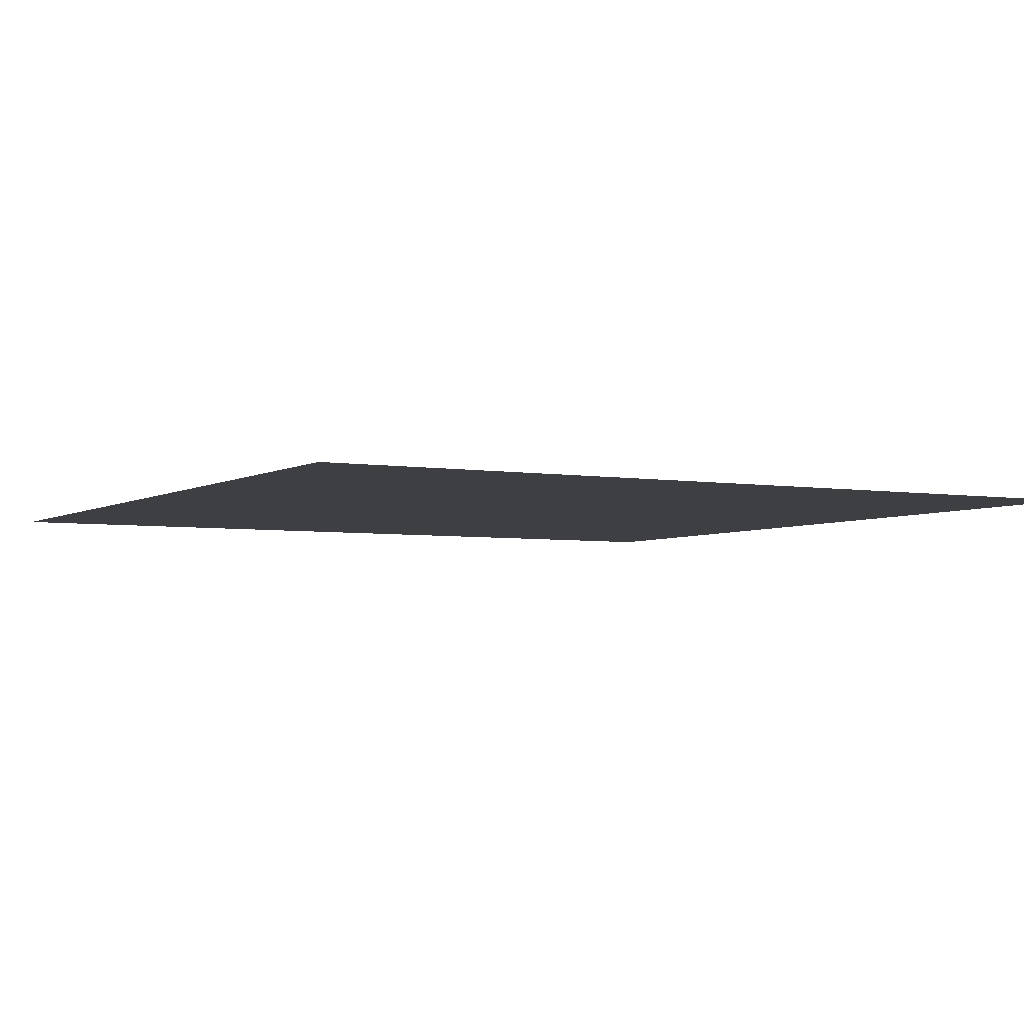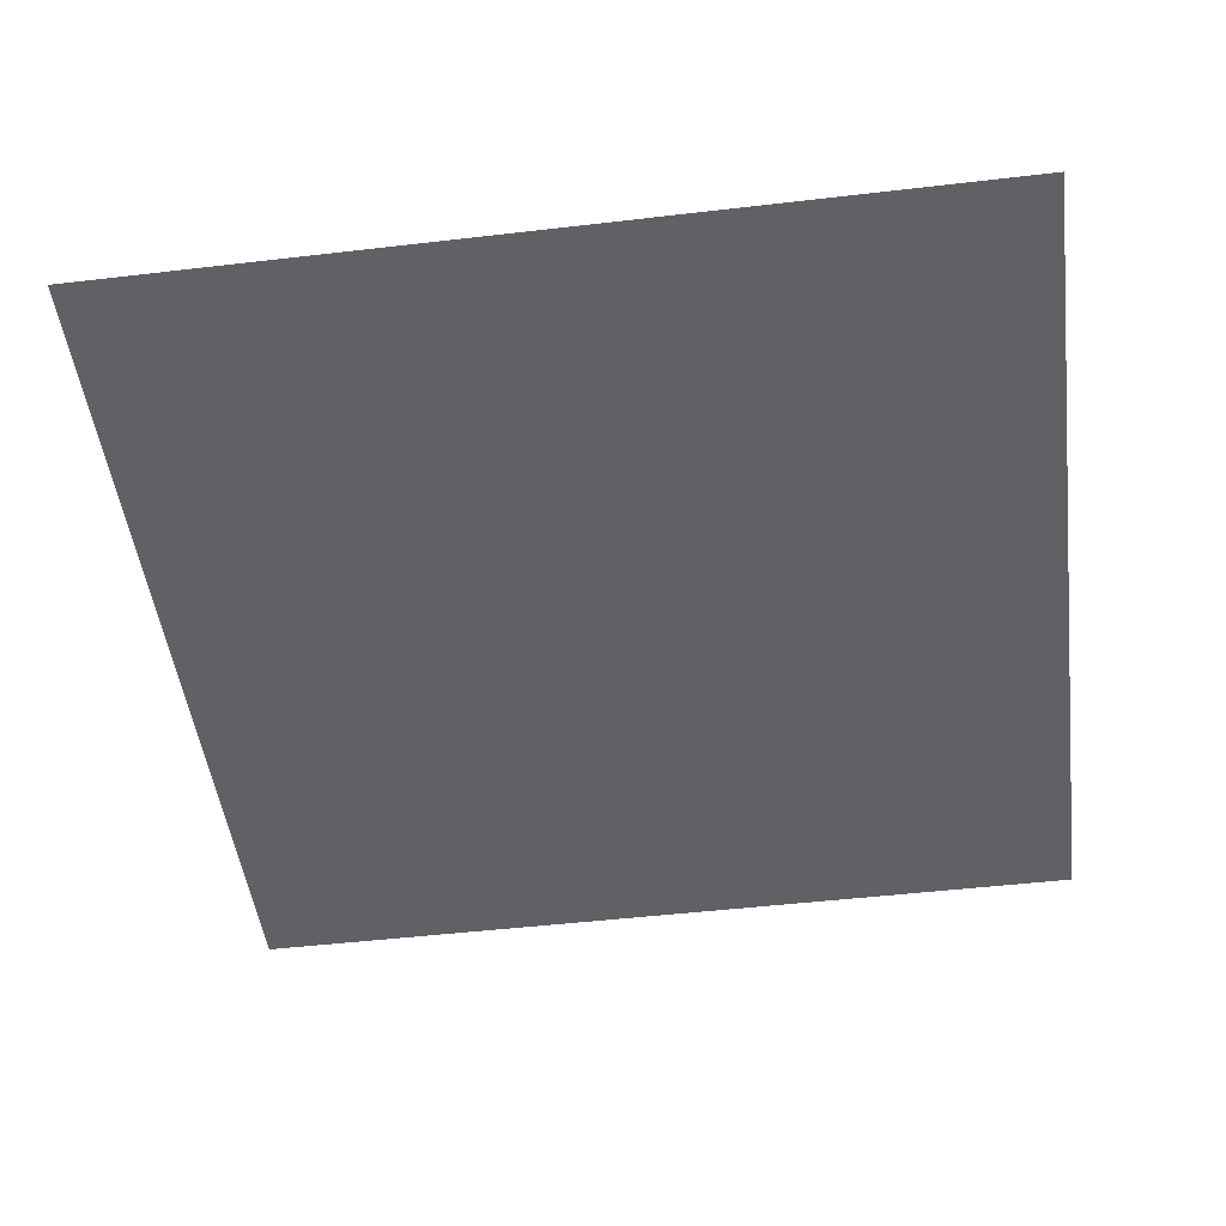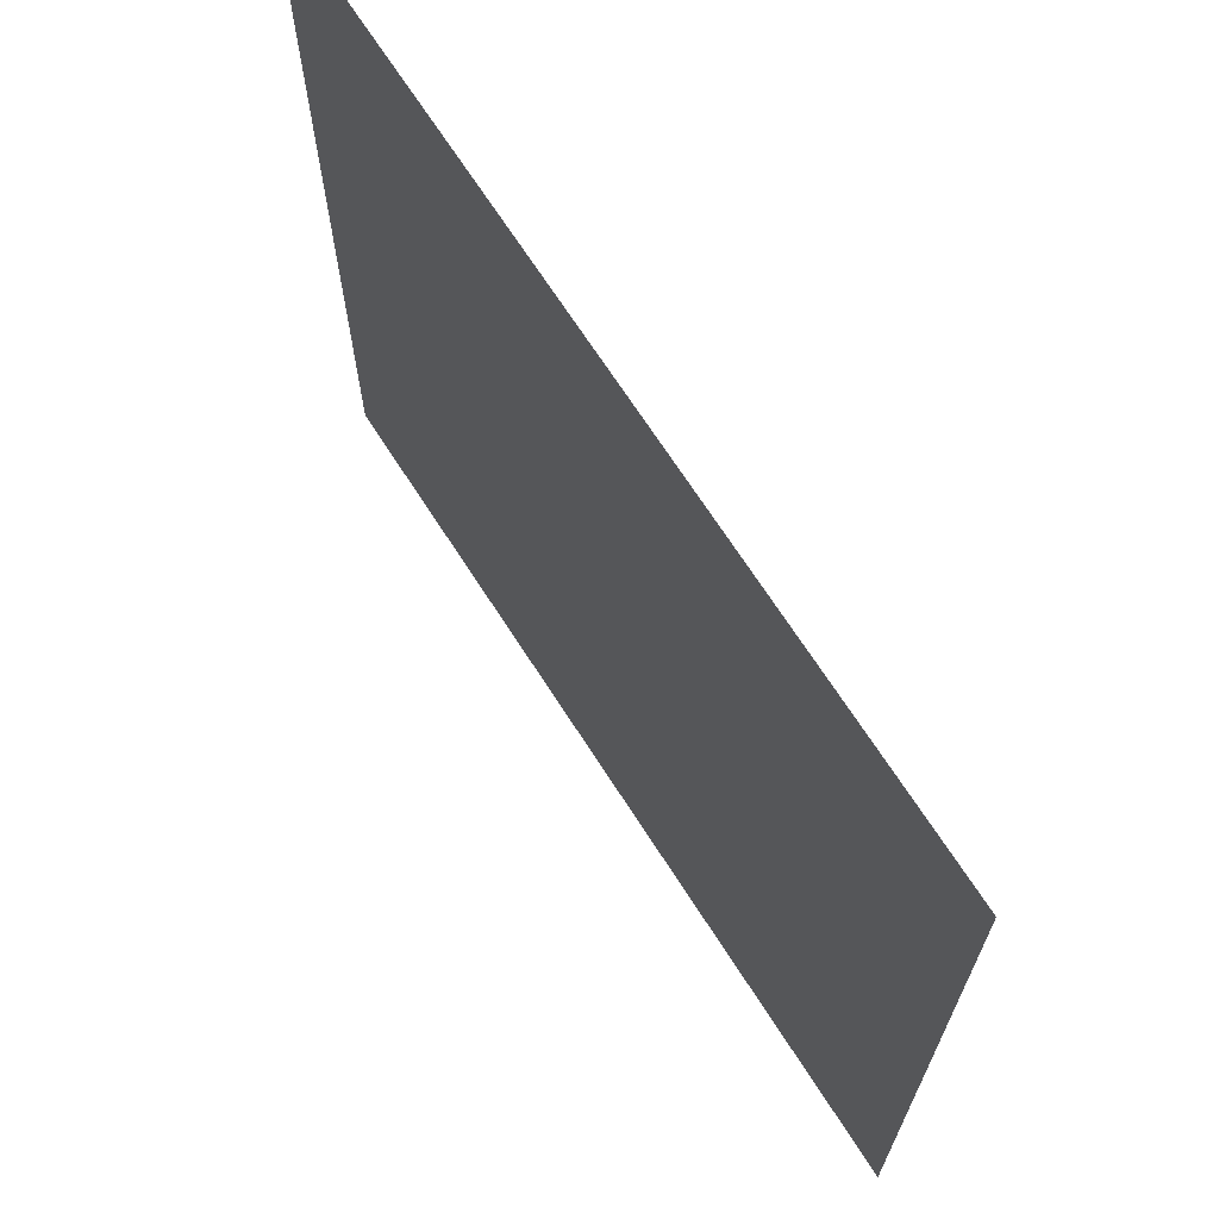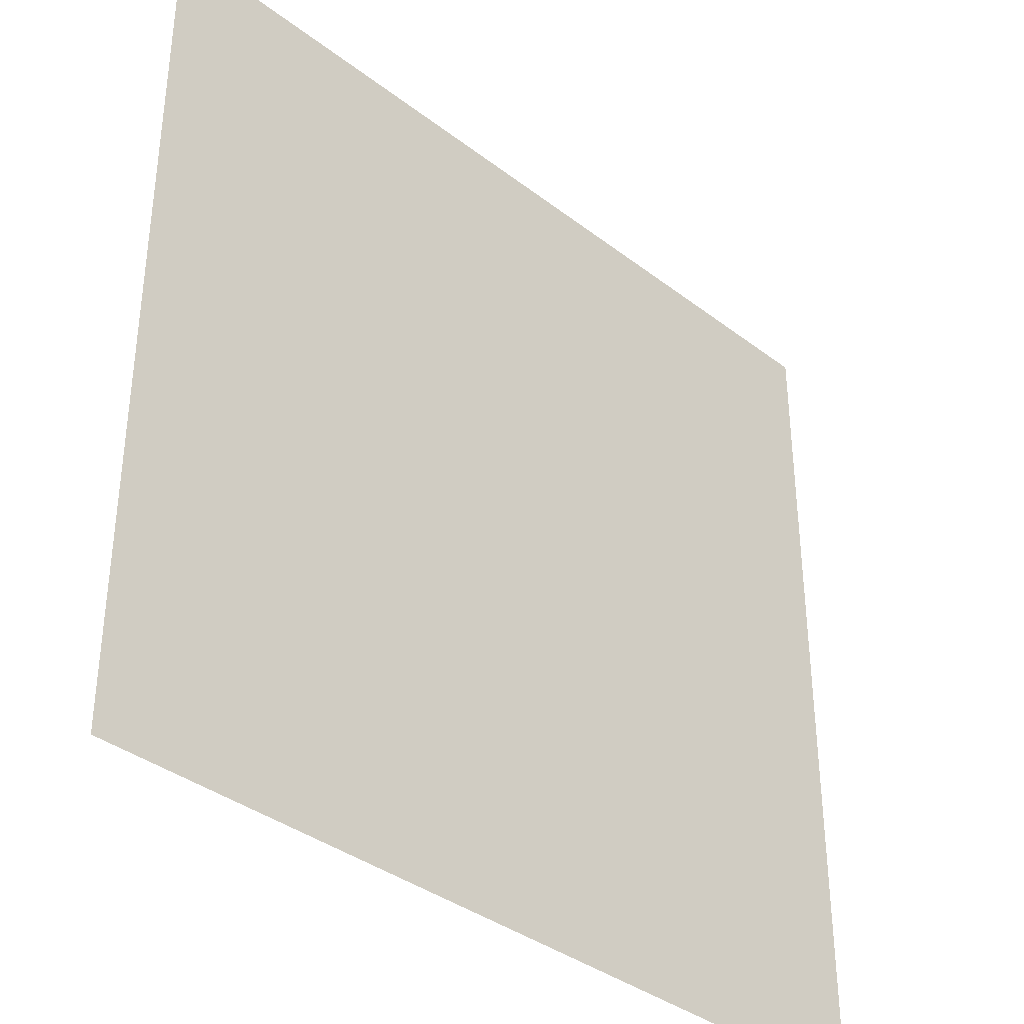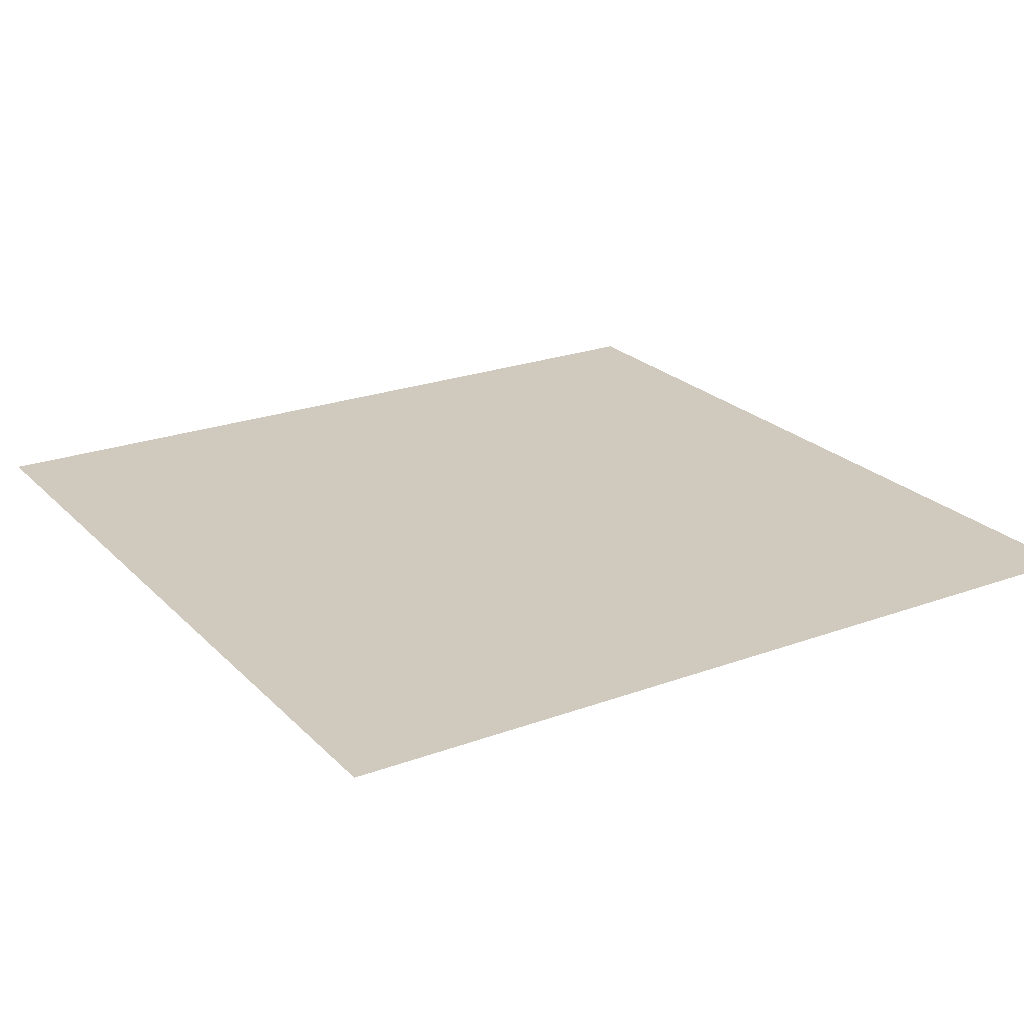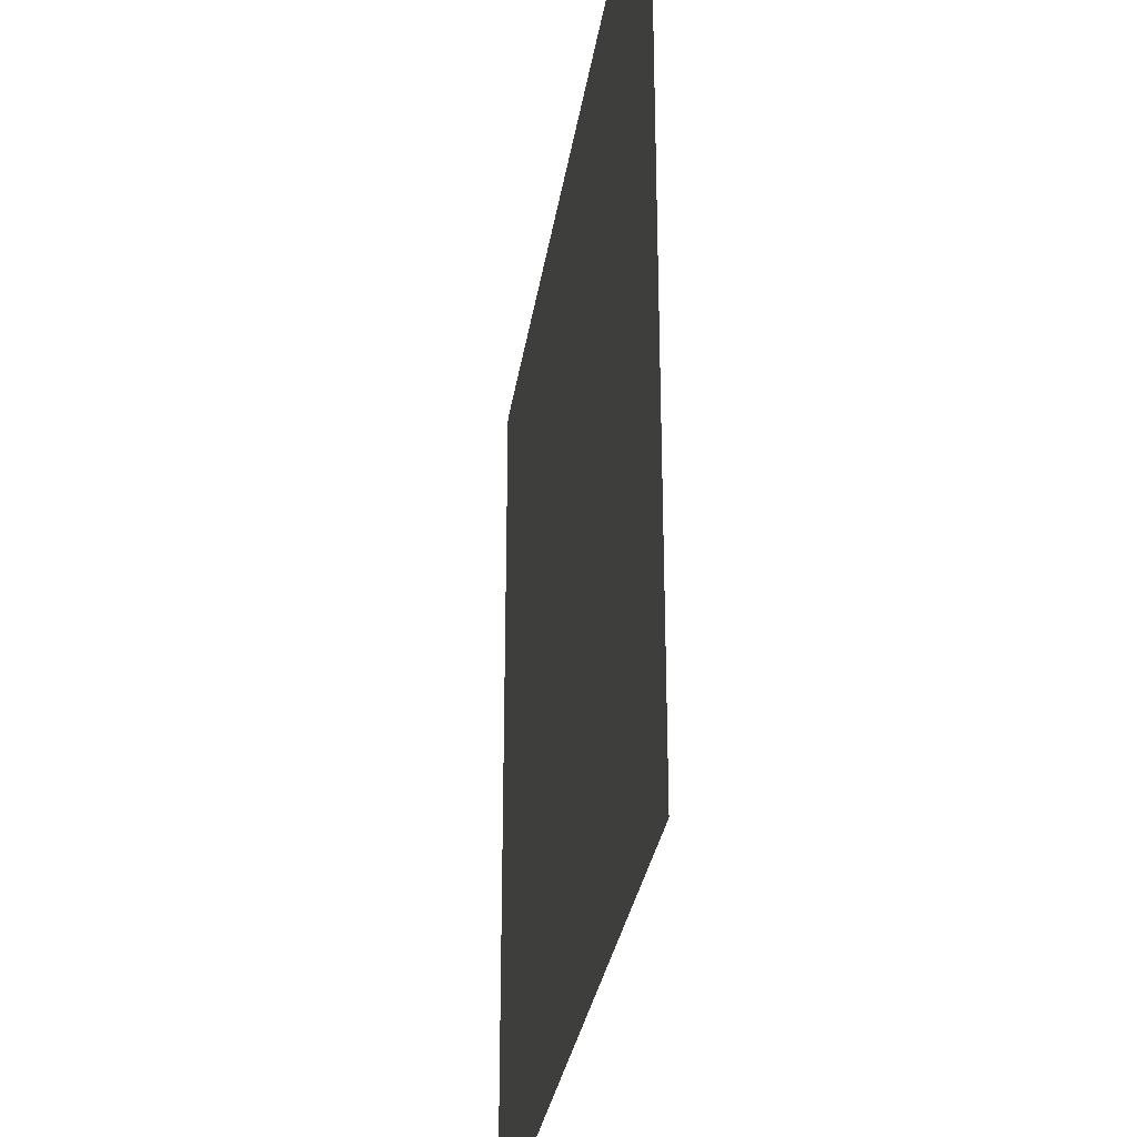
<metadata>
{"format":"obj","ext":"obj","renderer":"f3d","projection":"perspective","resolution":1024,"background":"white","views":[{"elev":-4.2,"azim":150.8,"up":"+Z"},{"elev":-48.9,"azim":-82.6,"up":"+Z"},{"elev":69.1,"azim":57.3,"up":"+Y"},{"elev":-37.0,"azim":-44.6,"up":"+Y"},{"elev":23.1,"azim":-31.9,"up":"+Z"},{"elev":-30.4,"azim":81.6,"up":"+Y"}]}
</metadata>
<code>
v -0.32 -0.64 0
v -0.64 -0.64 0
v -0.64 -0.32 0
v -0.32 -0.32 0
v -0.96 -0.64 0
v -0.96 -0.32 0
v -1.28 -0.64 0
v -1.28 -0.32 0
v -1.6 -0.64 0
v -1.6 -0.32 0
v -1.92 -0.64 0
v -1.92 -0.32 0
v -2.24 -0.64 0
v -2.24 -0.32 0
v -2.56 -0.64 0
v -2.56 -0.32 0
v -2.88 -0.64 0
v -2.88 -0.32 0
v -3.2 -0.64 0
v -3.2 -0.32 0
v -3.52 -0.64 0
v -3.52 -0.32 0
v -0.32 -0.96 0
v -0.64 -0.96 0
v -0.96 -0.96 0
v -1.28 -0.96 0
v -1.6 -0.96 0
v -1.92 -0.96 0
v -2.24 -0.96 0
v -2.56 -0.96 0
v -2.88 -0.96 0
v -3.2 -0.96 0
v -3.52 -0.96 0
v -0.32 -1.28 0
v -0.64 -1.28 0
v -0.96 -1.28 0
v -1.28 -1.28 0
v -1.6 -1.28 0
v -1.92 -1.28 0
v -2.24 -1.28 0
v -2.56 -1.28 0
v -2.88 -1.28 0
v -3.2 -1.28 0
v -3.52 -1.28 0
v -0.32 -1.6 0
v -0.64 -1.6 0
v -0.96 -1.6 0
v -1.28 -1.6 0
v -1.6 -1.6 0
v -1.92 -1.6 0
v -2.24 -1.6 0
v -2.56 -1.6 0
v -2.88 -1.6 0
v -3.2 -1.6 0
v -3.52 -1.6 0
v -0.32 -1.92 0
v -0.64 -1.92 0
v -0.96 -1.92 0
v -1.28 -1.92 0
v -1.6 -1.92 0
v -1.92 -1.92 0
v -2.24 -1.92 0
v -2.56 -1.92 0
v -2.88 -1.92 0
v -3.2 -1.92 0
v -3.52 -1.92 0
v -0.32 -2.24 0
v -0.64 -2.24 0
v -0.96 -2.24 0
v -1.28 -2.24 0
v -1.6 -2.24 0
v -1.92 -2.24 0
v -2.24 -2.24 0
v -2.56 -2.24 0
v -2.88 -2.24 0
v -3.2 -2.24 0
v -3.52 -2.24 0
v -0.32 -2.56 0
v -0.64 -2.56 0
v -0.96 -2.56 0
v -1.28 -2.56 0
v -1.6 -2.56 0
v -1.92 -2.56 0
v -2.24 -2.56 0
v -2.56 -2.56 0
v -2.88 -2.56 0
v -3.2 -2.56 0
v -3.52 -2.56 0
v -0.32 -2.88 0
v -0.64 -2.88 0
v -0.96 -2.88 0
v -1.28 -2.88 0
v -1.6 -2.88 0
v -1.92 -2.88 0
v -2.24 -2.88 0
v -2.56 -2.88 0
v -2.88 -2.88 0
v -3.2 -2.88 0
v -3.52 -2.88 0
v -0.32 -3.2 0
v -0.64 -3.2 0
v -0.96 -3.2 0
v -1.28 -3.2 0
v -1.6 -3.2 0
v -1.92 -3.2 0
v -2.24 -3.2 0
v -2.56 -3.2 0
v -2.88 -3.2 0
v -3.2 -3.2 0
v -3.52 -3.2 0
v -0.32 -3.52 0
v -0.64 -3.52 0
v -0.96 -3.52 0
v -1.28 -3.52 0
v -1.6 -3.52 0
v -1.92 -3.52 0
v -2.24 -3.52 0
v -2.56 -3.52 0
v -2.88 -3.52 0
v -3.2 -3.52 0
v -3.52 -3.52 0
v 0 -0.32 0
v -0.32 0 0
v 0 0 0
v -0.64 0 0
v -0.96 0 0
v -1.28 0 0
v -1.6 0 0
v -1.92 0 0
v -2.24 0 0
v -2.56 0 0
v -2.88 0 0
v -3.2 0 0
v -3.52 0 0
v -3.84 -0.32 0
v -3.84 0 0
v 0 -0.64 0
v -3.84 -0.64 0
v 0 -0.96 0
v -3.84 -0.96 0
v 0 -1.28 0
v -3.84 -1.28 0
v 0 -1.6 0
v -3.84 -1.6 0
v 0 -1.92 0
v -3.84 -1.92 0
v 0 -2.24 0
v -3.84 -2.24 0
v 0 -2.56 0
v -3.84 -2.56 0
v 0 -2.88 0
v -3.84 -2.88 0
v 0 -3.2 0
v -3.84 -3.2 0
v 0 -3.52 0
v -3.84 -3.52 0
v 0 -3.84 0
v -0.32 -3.84 0
v -0.64 -3.84 0
v -0.96 -3.84 0
v -1.28 -3.84 0
v -1.6 -3.84 0
v -1.92 -3.84 0
v -2.24 -3.84 0
v -2.56 -3.84 0
v -2.88 -3.84 0
v -3.2 -3.84 0
v -3.52 -3.84 0
v -3.84 -3.84 0
g mesh_0001
f 1 2 3 4
f 2 5 6 3
f 5 7 8 6
f 7 9 10 8
f 9 11 12 10
f 11 13 14 12
f 13 15 16 14
f 15 17 18 16
f 17 19 20 18
f 19 21 22 20
f 23 24 2 1
f 24 25 5 2
f 25 26 7 5
f 26 27 9 7
f 27 28 11 9
f 28 29 13 11
f 29 30 15 13
f 30 31 17 15
f 31 32 19 17
f 32 33 21 19
f 34 35 24 23
f 35 36 25 24
f 36 37 26 25
f 37 38 27 26
f 38 39 28 27
f 39 40 29 28
f 40 41 30 29
f 41 42 31 30
f 42 43 32 31
f 43 44 33 32
f 45 46 35 34
f 46 47 36 35
f 47 48 37 36
f 48 49 38 37
f 49 50 39 38
f 50 51 40 39
f 51 52 41 40
f 52 53 42 41
f 53 54 43 42
f 54 55 44 43
f 56 57 46 45
f 57 58 47 46
f 58 59 48 47
f 59 60 49 48
f 60 61 50 49
f 61 62 51 50
f 62 63 52 51
f 63 64 53 52
f 64 65 54 53
f 65 66 55 54
f 67 68 57 56
f 68 69 58 57
f 69 70 59 58
f 70 71 60 59
f 71 72 61 60
f 72 73 62 61
f 73 74 63 62
f 74 75 64 63
f 75 76 65 64
f 76 77 66 65
f 78 79 68 67
f 79 80 69 68
f 80 81 70 69
f 81 82 71 70
f 82 83 72 71
f 83 84 73 72
f 84 85 74 73
f 85 86 75 74
f 86 87 76 75
f 87 88 77 76
f 89 90 79 78
f 90 91 80 79
f 91 92 81 80
f 92 93 82 81
f 93 94 83 82
f 94 95 84 83
f 95 96 85 84
f 96 97 86 85
f 97 98 87 86
f 98 99 88 87
f 100 101 90 89
f 101 102 91 90
f 102 103 92 91
f 103 104 93 92
f 104 105 94 93
f 105 106 95 94
f 106 107 96 95
f 107 108 97 96
f 108 109 98 97
f 109 110 99 98
f 111 112 101 100
f 112 113 102 101
f 113 114 103 102
f 114 115 104 103
f 115 116 105 104
f 116 117 106 105
f 117 118 107 106
f 118 119 108 107
f 119 120 109 108
f 120 121 110 109
g mesh_0002
f 1 2 3 4
f 2 5 6 3
f 23 24 2 1
f 24 25 5 2
f 25 26 7 5
f 34 35 24 23
f 35 36 25 24
f 36 37 26 25
f 37 38 27 26
f 45 46 35 34
f 46 47 36 35
f 47 48 37 36
f 48 49 38 37
f 56 57 46 45
f 57 58 47 46
f 58 59 48 47
f 59 60 49 48
f 67 68 57 56
f 68 69 58 57
f 69 70 59 58
f 70 71 60 59
f 78 79 68 67
f 79 80 69 68
f 80 81 70 69
f 81 82 71 70
f 90 91 80 79
f 91 92 81 80
f 92 93 82 81
f 93 94 83 82
f 100 101 90 89
f 101 102 91 90
f 105 106 95 94
f 106 107 96 95
f 107 108 97 96
f 108 109 98 97
f 109 110 99 98
f 112 113 102 101
f 113 114 103 102
f 114 115 104 103
f 115 116 105 104
f 119 120 109 108
g mesh_0003
f 28 29 13 11
f 29 30 15 13
f 30 31 17 15
f 38 39 28 27
f 39 40 29 28
f 40 41 30 29
f 41 42 31 30
f 42 43 32 31
f 49 50 39 38
f 50 51 40 39
f 51 52 41 40
f 52 53 42 41
f 53 54 43 42
f 60 61 50 49
f 61 62 51 50
f 62 63 52 51
f 63 64 53 52
f 64 65 54 53
f 71 72 61 60
f 72 73 62 61
f 73 74 63 62
f 74 75 64 63
f 75 76 65 64
f 82 83 72 71
f 83 84 73 72
f 84 85 74 73
f 85 86 75 74
f 86 87 76 75
f 94 95 84 83
f 95 96 85 84
f 96 97 86 85
g mesh_0004
f 102 103 92 91
f 103 104 93 92
f 104 105 94 93
f 113 114 103 102
f 114 115 104 103
f 115 116 105 104
g mesh_0005
f 9 11 12 10
f 11 13 14 12
f 13 15 16 14
f 15 17 18 16
f 17 19 20 18
f 19 21 22 20
f 32 33 21 19
f 43 44 33 32
f 54 55 44 43
f 65 66 55 54
f 76 77 66 65
f 87 88 77 76
f 98 99 88 87
f 109 110 99 98
f 120 121 110 109
g mesh_0006
f 11 13 14 12
f 15 17 18 16
g mesh_0007
f 9 11 12 10
f 11 13 14 12
f 13 15 16 14
f 15 17 18 16
g mesh_0008
f 2 5 6 3
f 5 7 8 6
f 7 9 10 8
f 31 32 19 17
f 35 36 25 24
f 42 43 32 31
f 78 79 68 67
f 83 84 73 72
f 84 85 74 73
f 85 86 75 74
f 86 87 76 75
f 89 90 79 78
f 94 95 84 83
f 95 96 85 84
f 96 97 86 85
f 97 98 87 86
g mesh_0009
f 90 91 80 79
f 93 94 83 82
g mesh_0010
f 68 69 58 57
f 71 72 61 60
f 79 80 69 68
f 82 83 72 71
f 116 117 106 105
f 117 118 107 106
f 118 119 108 107
g mesh_0011
f 122 4 123 124
f 4 3 125 123
f 3 6 126 125
f 6 8 127 126
f 8 10 128 127
f 10 12 129 128
f 12 14 130 129
f 14 16 131 130
f 16 18 132 131
f 18 20 133 132
f 20 22 134 133
f 22 135 136 134
f 137 1 4 122
f 17 19 20 18
f 19 21 22 20
f 21 138 135 22
f 139 23 1 137
f 31 32 19 17
f 32 33 21 19
f 33 140 138 21
f 141 34 23 139
f 35 36 25 24
f 43 44 33 32
f 44 142 140 33
f 143 45 34 141
f 54 55 44 43
f 55 144 142 44
f 145 56 45 143
f 65 66 55 54
f 66 146 144 55
f 147 67 56 145
f 76 77 66 65
f 77 148 146 66
f 149 78 67 147
f 87 88 77 76
f 88 150 148 77
f 151 89 78 149
f 89 90 79 78
f 90 91 80 79
f 93 94 83 82
f 94 95 84 83
f 95 96 85 84
f 96 97 86 85
f 97 98 87 86
f 98 99 88 87
f 99 152 150 88
f 153 100 89 151
f 100 101 90 89
f 101 102 91 90
f 105 106 95 94
f 106 107 96 95
f 107 108 97 96
f 108 109 98 97
f 109 110 99 98
f 110 154 152 99
f 155 111 100 153
f 120 121 110 109
f 121 156 154 110
f 157 158 111 155
f 158 159 112 111
f 159 160 113 112
f 160 161 114 113
f 161 162 115 114
f 162 163 116 115
f 163 164 117 116
f 164 165 118 117
f 165 166 119 118
f 166 167 120 119
f 167 168 121 120
f 168 169 156 121

</code>
